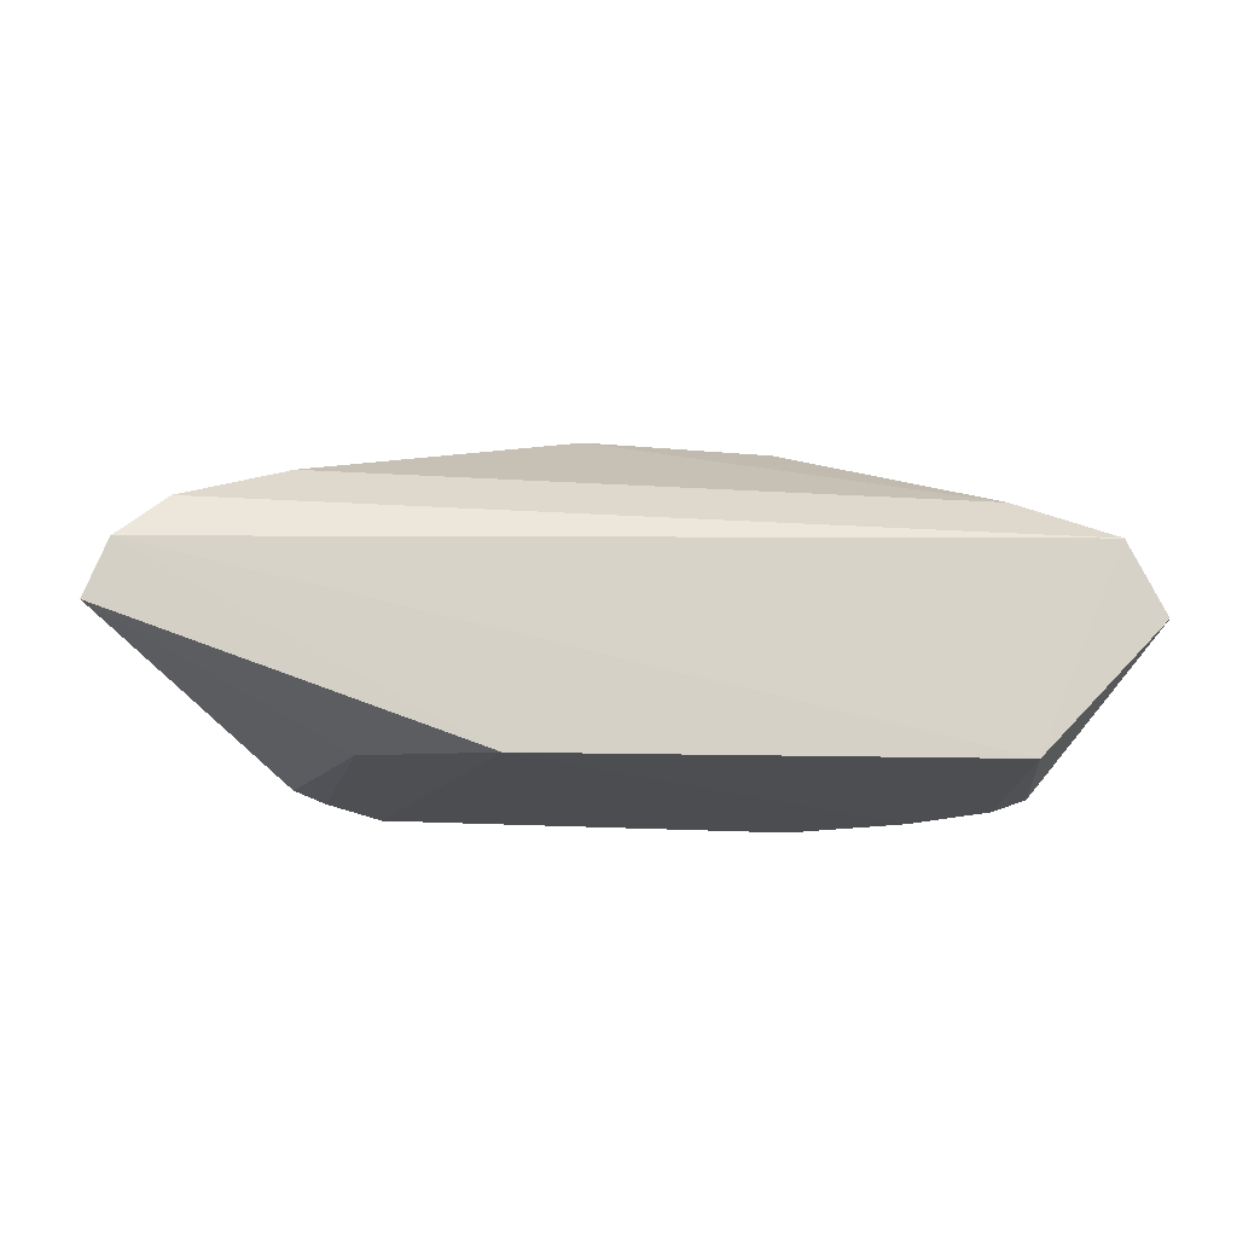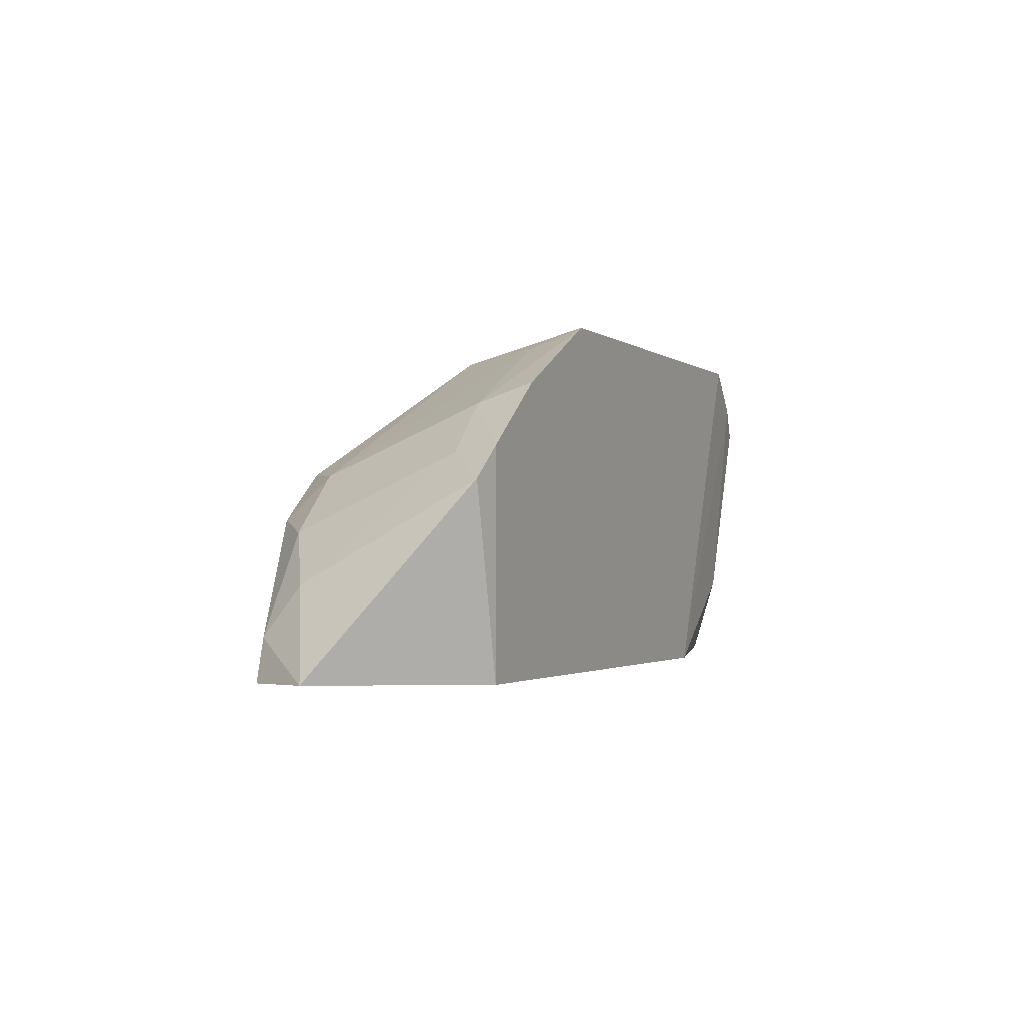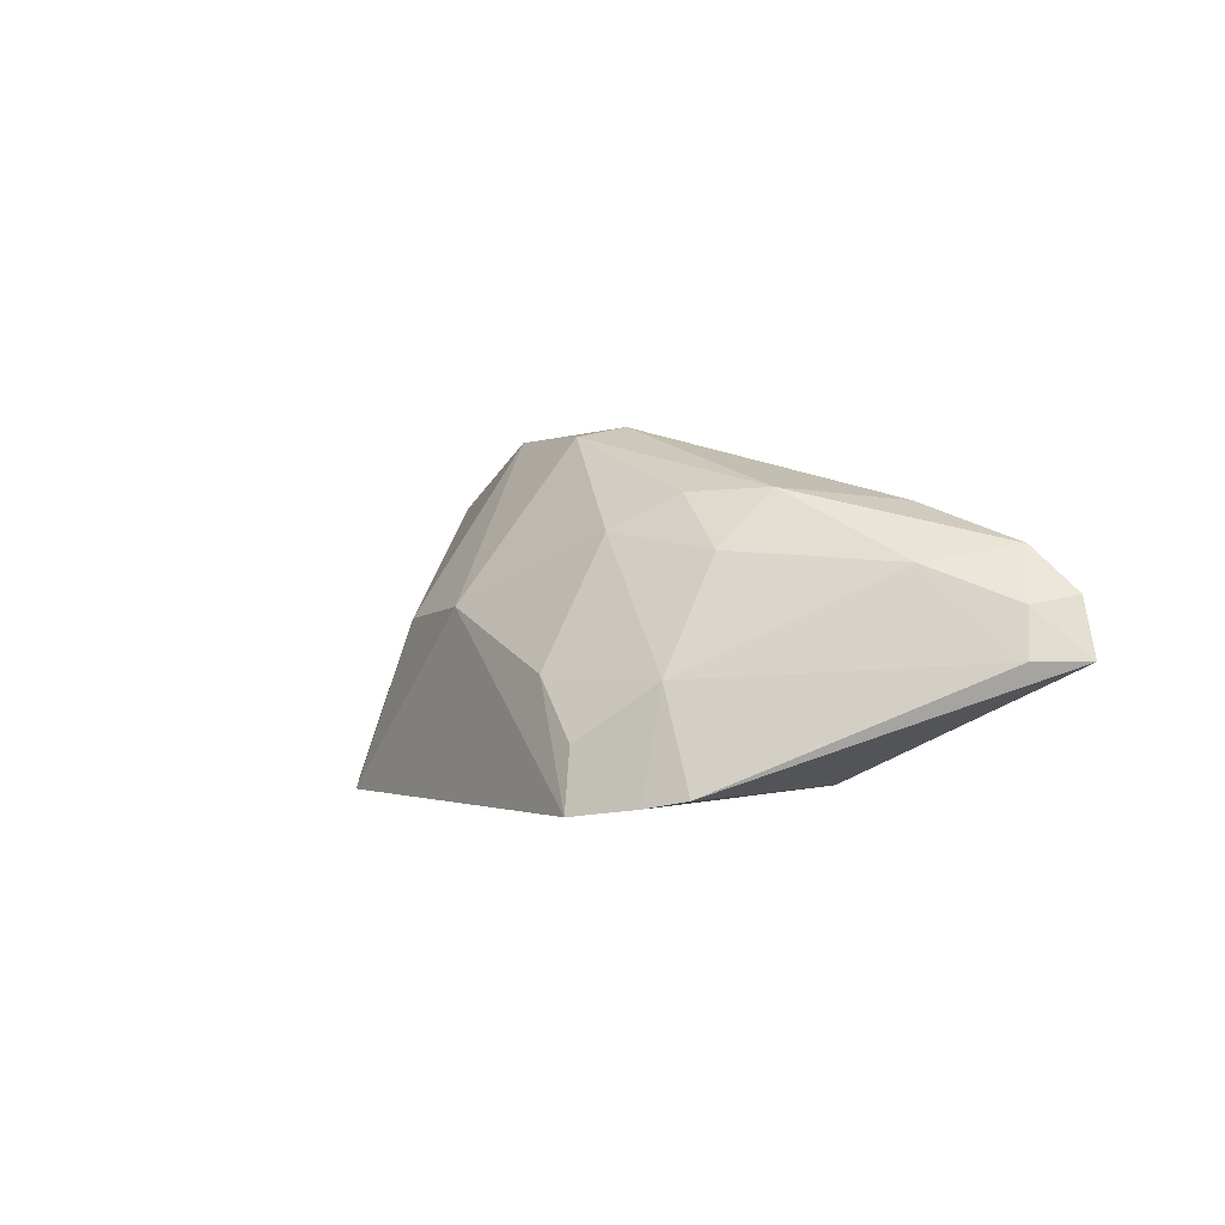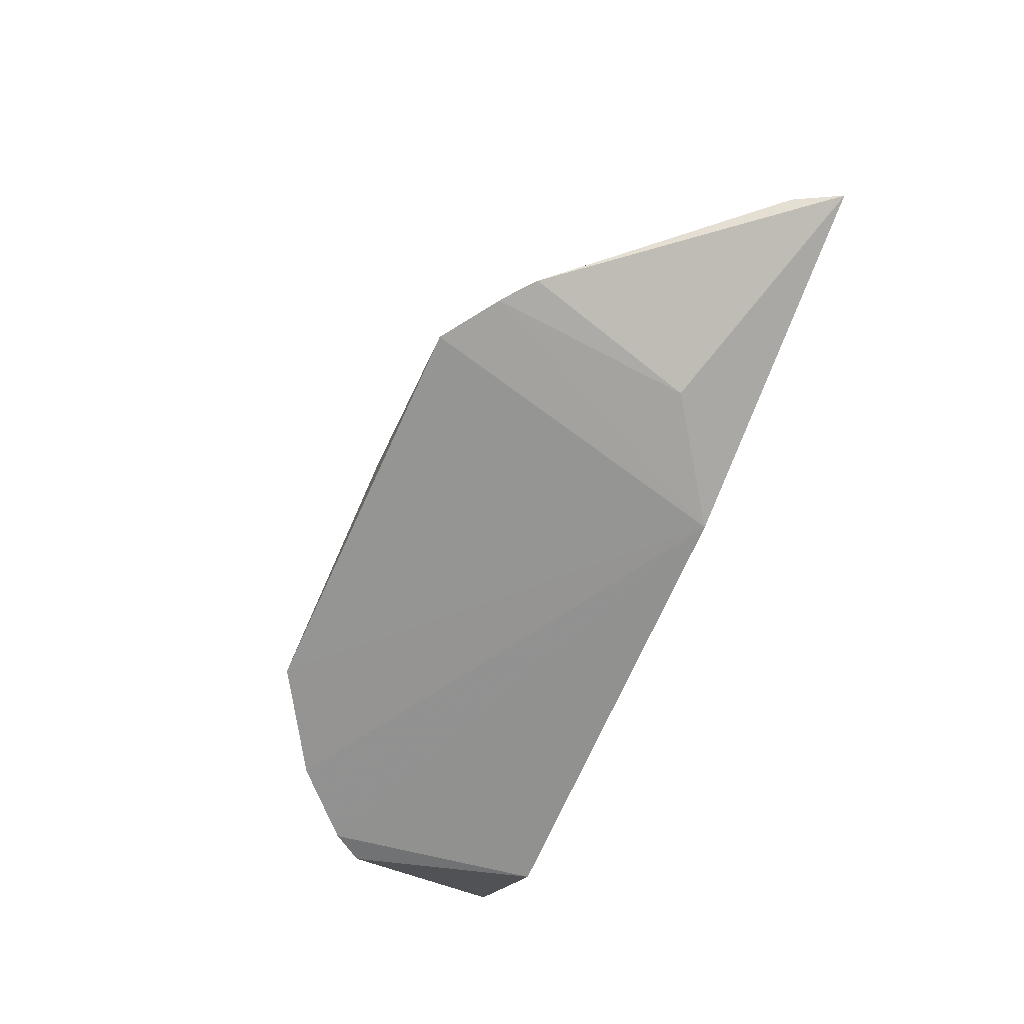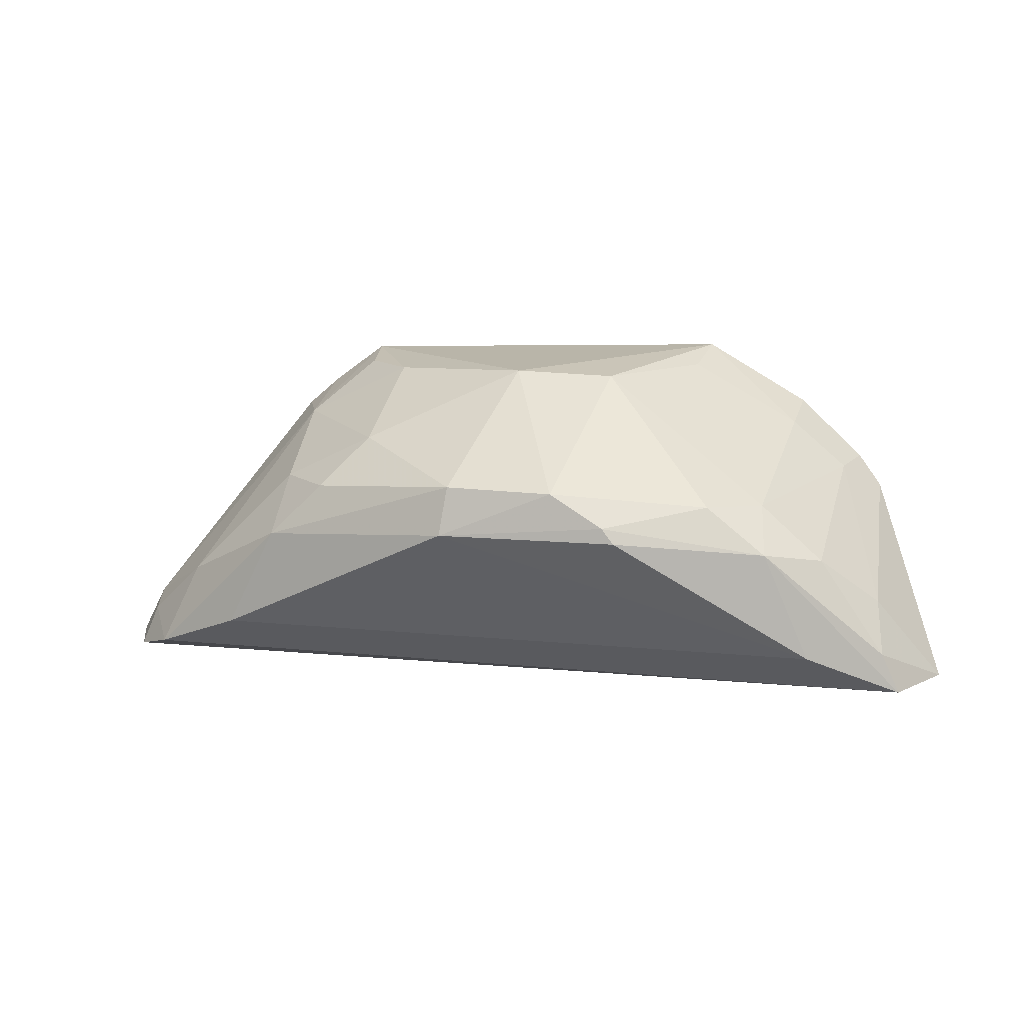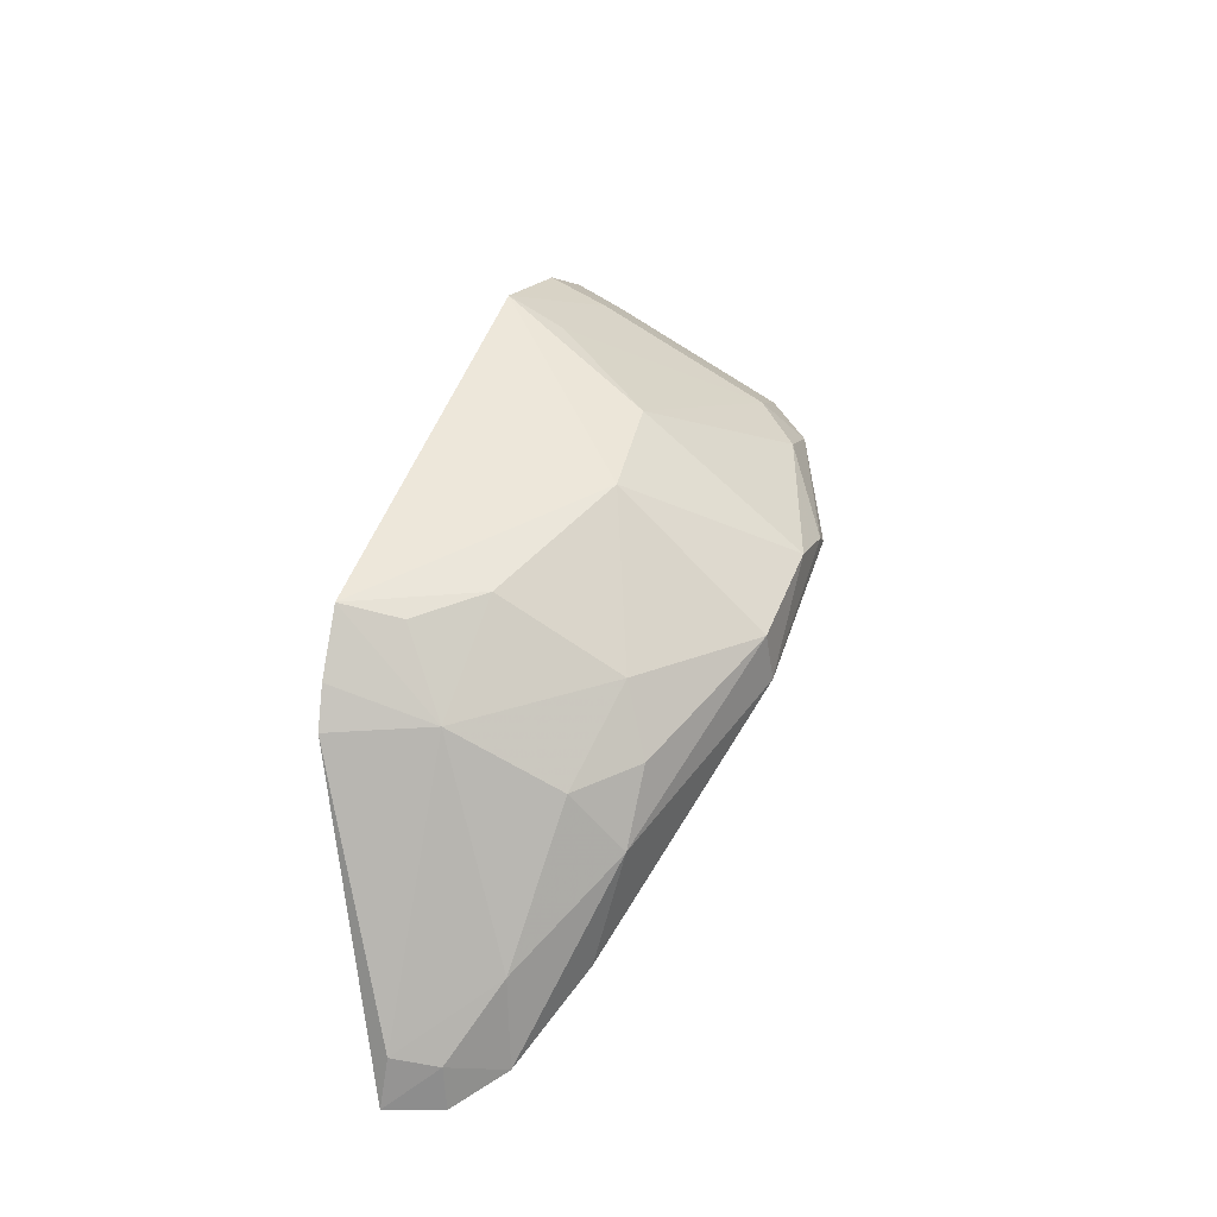
<metadata>
{"format":"obj","ext":"obj","renderer":"f3d","projection":"perspective","resolution":1024,"background":"white","views":[{"elev":-13.7,"azim":-8.1,"up":"+Z"},{"elev":-1.0,"azim":116.1,"up":"+Y"},{"elev":-0.4,"azim":-119.8,"up":"+Z"},{"elev":-67.7,"azim":-112.8,"up":"+Z"},{"elev":10.6,"azim":14.7,"up":"+Y"},{"elev":48.5,"azim":-70.2,"up":"+Y"}]}
</metadata>
<code>
v 0.01677 0.1033 0.06735
v 0.03562 0.09322 0.05672
v 0.02006 0.1122 0.04833
v -0.002706 0.1116 0.04844
v -0.01753 0.09258 0.05567
v 0.009528 0.1113 0.05827
v 0.02516 0.104 0.06145
v -0.01365 0.09325 0.06107
v 0.02847 0.09302 0.0494
v 0.0324 0.09536 0.06101
v 0.02986 0.1053 0.04867
v 0.01524 0.111 0.05768
v -0.01629 0.09232 0.05871
v -0.001604 0.1045 0.06373
v 0.002193 0.09297 0.04905
v 0.02566 0.1016 0.06398
v 0.03341 0.09305 0.06076
v 0.02593 0.1078 0.05174
v 0.03121 0.1035 0.04909
v 0.01368 0.1052 0.06719
v -0.005301 0.1078 0.05476
v -0.01154 0.09803 0.06017
v -0.004595 0.0976 0.04954
v 0.02611 0.1088 0.04845
v 0.02869 0.1009 0.06124
v 0.02818 0.09534 0.06309
v 0.01965 0.1112 0.05161
v 0.0223 0.1043 0.0641
v 0.007498 0.1053 0.06705
v -0.007532 0.1077 0.04936
v 0.0009467 0.1073 0.06187
v -0.01542 0.0947 0.05822
v -0.004822 0.1013 0.06391
v -0.004711 0.1045 0.06085
v -0.005773 0.1093 0.04892
v 0.03192 0.09812 0.05904
v 0.02907 0.105 0.05143
v 0.007146 0.1025 0.06766
v 0.01744 0.1025 0.06738
v 0.001014 0.1109 0.05495
v -0.01614 0.09529 0.05568
v -0.007946 0.09544 0.06327
v -0.00208 0.1109 0.05177
f 6 3 4
f 12 3 6
f 15 11 9
f 15 4 3
f 15 13 5
f 15 9 13
f 17 2 10
f 17 8 13
f 17 13 9
f 17 9 2
f 17 10 16
f 19 2 9
f 19 9 11
f 20 12 6
f 23 15 5
f 24 15 3
f 24 11 15
f 24 18 11
f 24 3 18
f 25 16 10
f 25 7 16
f 26 8 17
f 26 17 16
f 27 12 7
f 27 7 18
f 27 18 3
f 27 3 12
f 28 7 12
f 28 12 20
f 28 16 7
f 28 20 1
f 28 1 16
f 29 20 6
f 30 23 5
f 31 29 6
f 31 14 29
f 32 13 8
f 32 8 22
f 32 5 13
f 33 22 8
f 33 29 14
f 34 21 22
f 34 31 21
f 34 14 31
f 34 33 14
f 34 22 33
f 35 4 15
f 35 15 23
f 35 23 30
f 35 30 21
f 35 21 4
f 36 25 10
f 36 10 2
f 36 2 19
f 37 19 11
f 37 11 18
f 37 18 7
f 37 7 25
f 37 36 19
f 37 25 36
f 38 1 20
f 38 20 29
f 38 29 33
f 39 26 16
f 39 16 1
f 39 38 26
f 39 1 38
f 40 31 6
f 40 6 4
f 40 21 31
f 41 30 5
f 41 5 32
f 41 21 30
f 41 32 22
f 41 22 21
f 42 8 26
f 42 26 38
f 42 38 33
f 42 33 8
f 43 40 4
f 43 4 21
f 43 21 40

</code>
